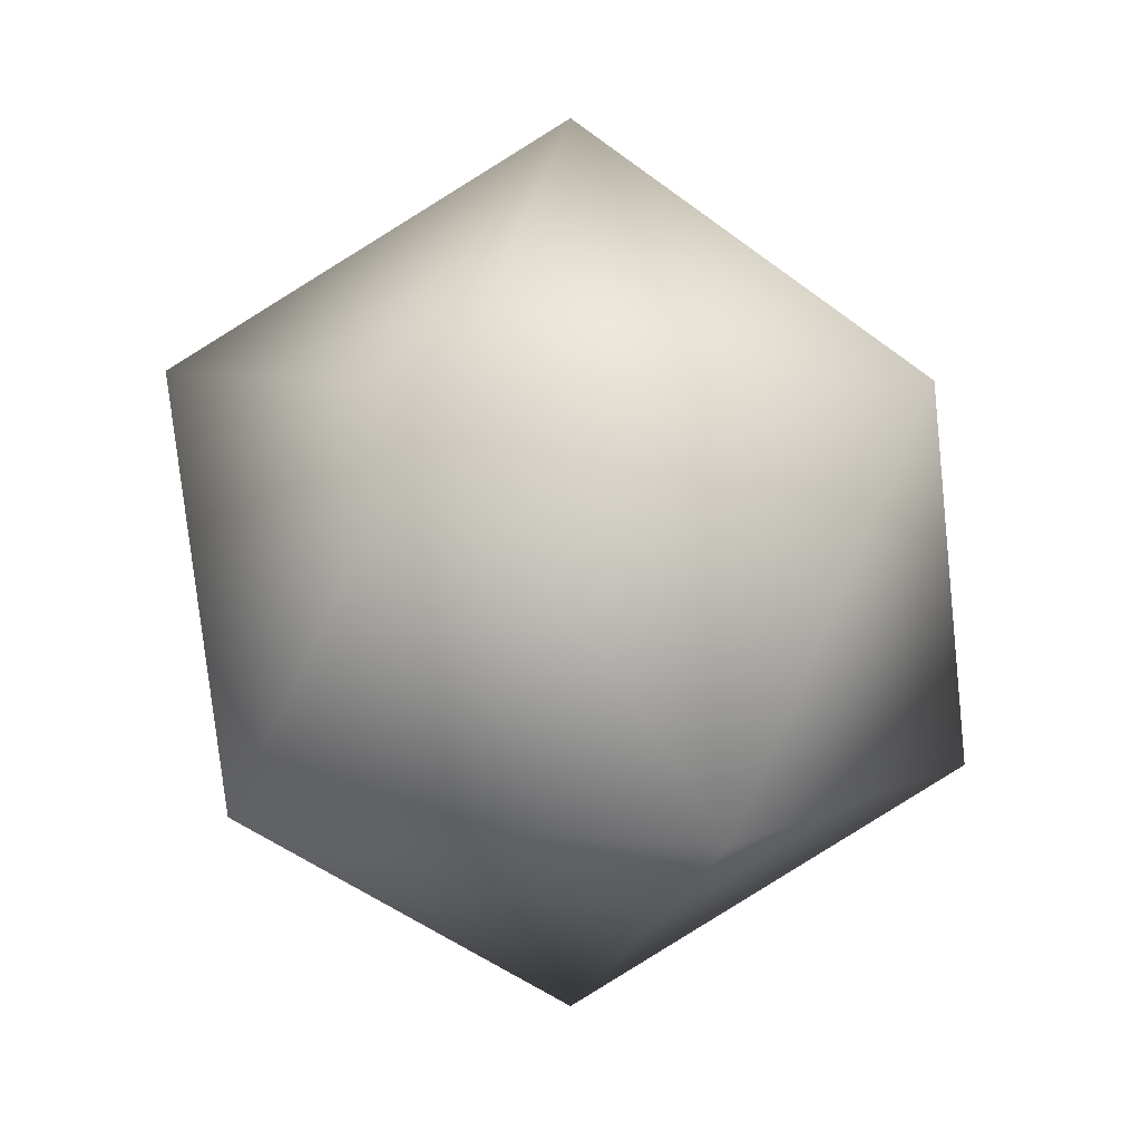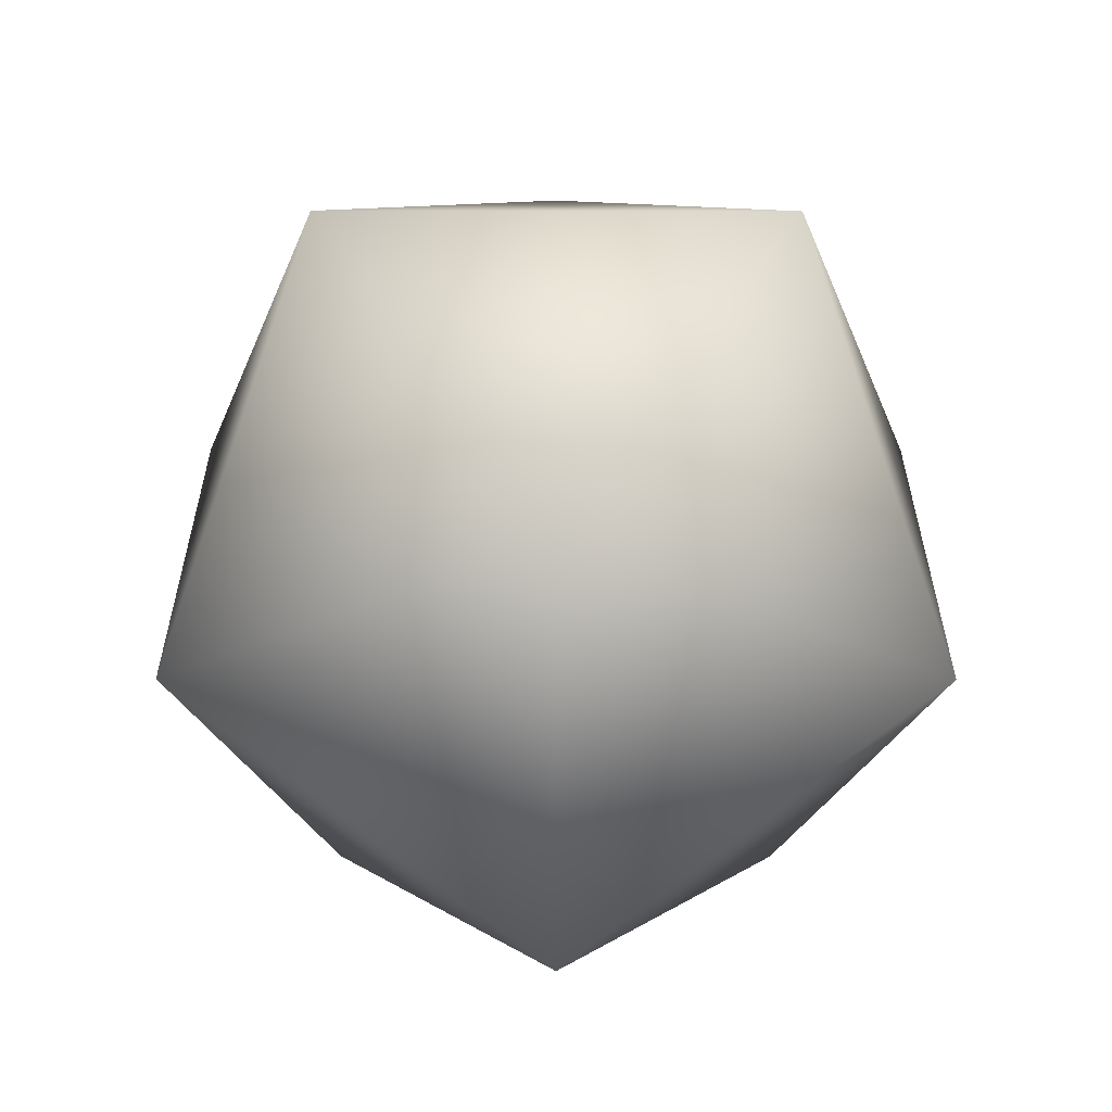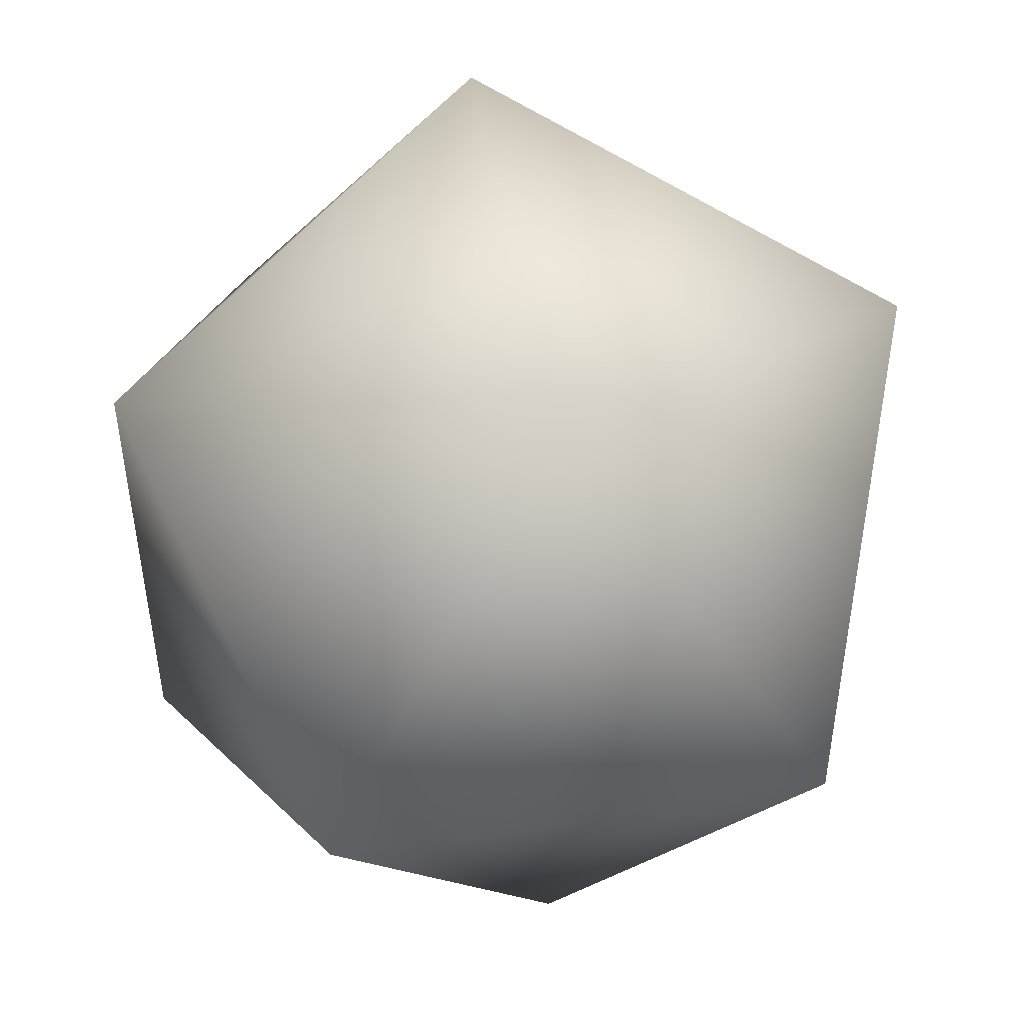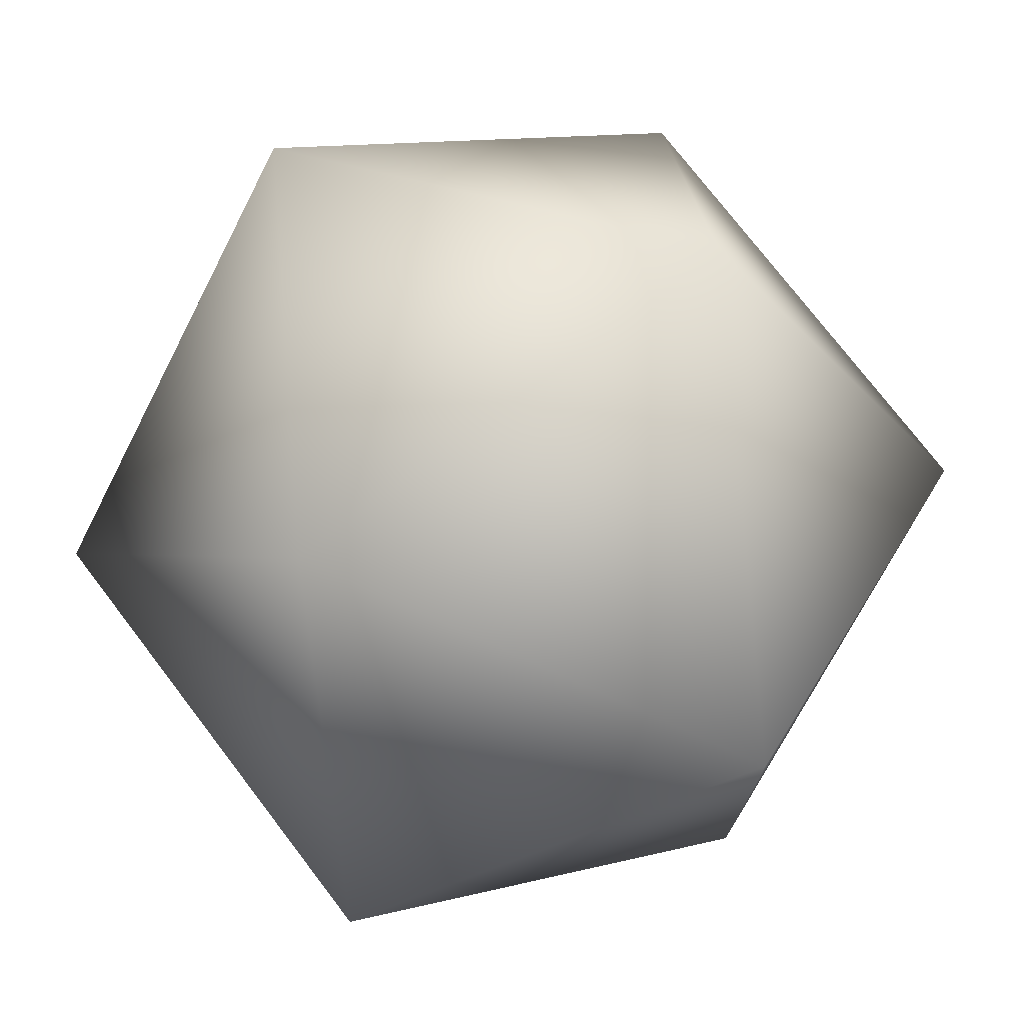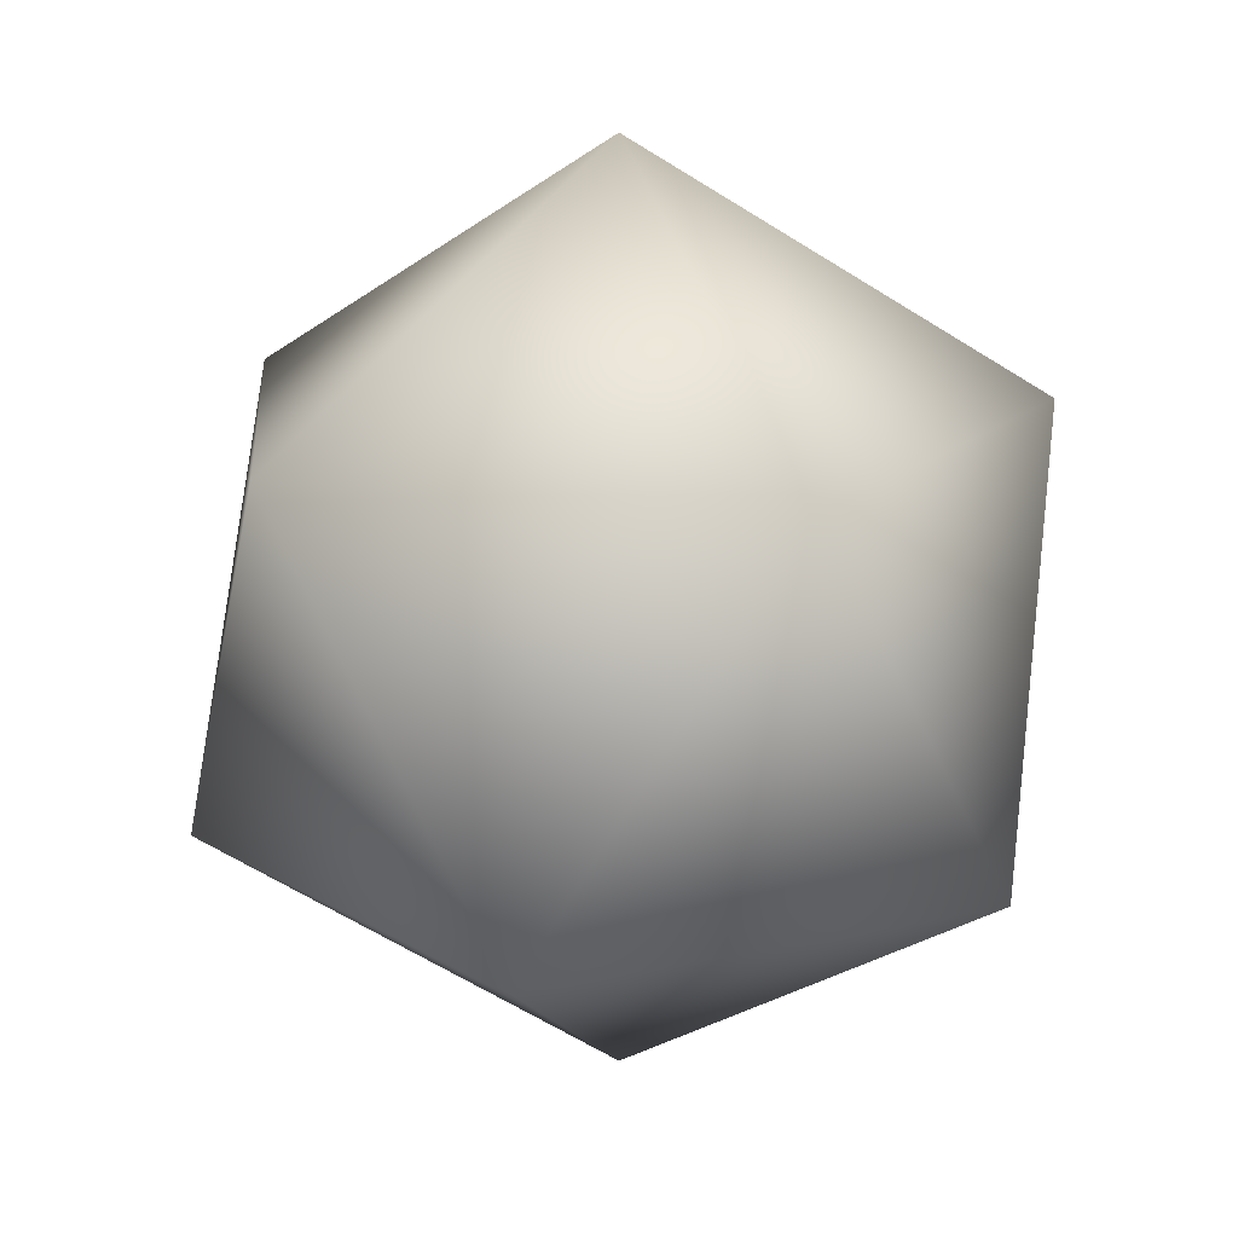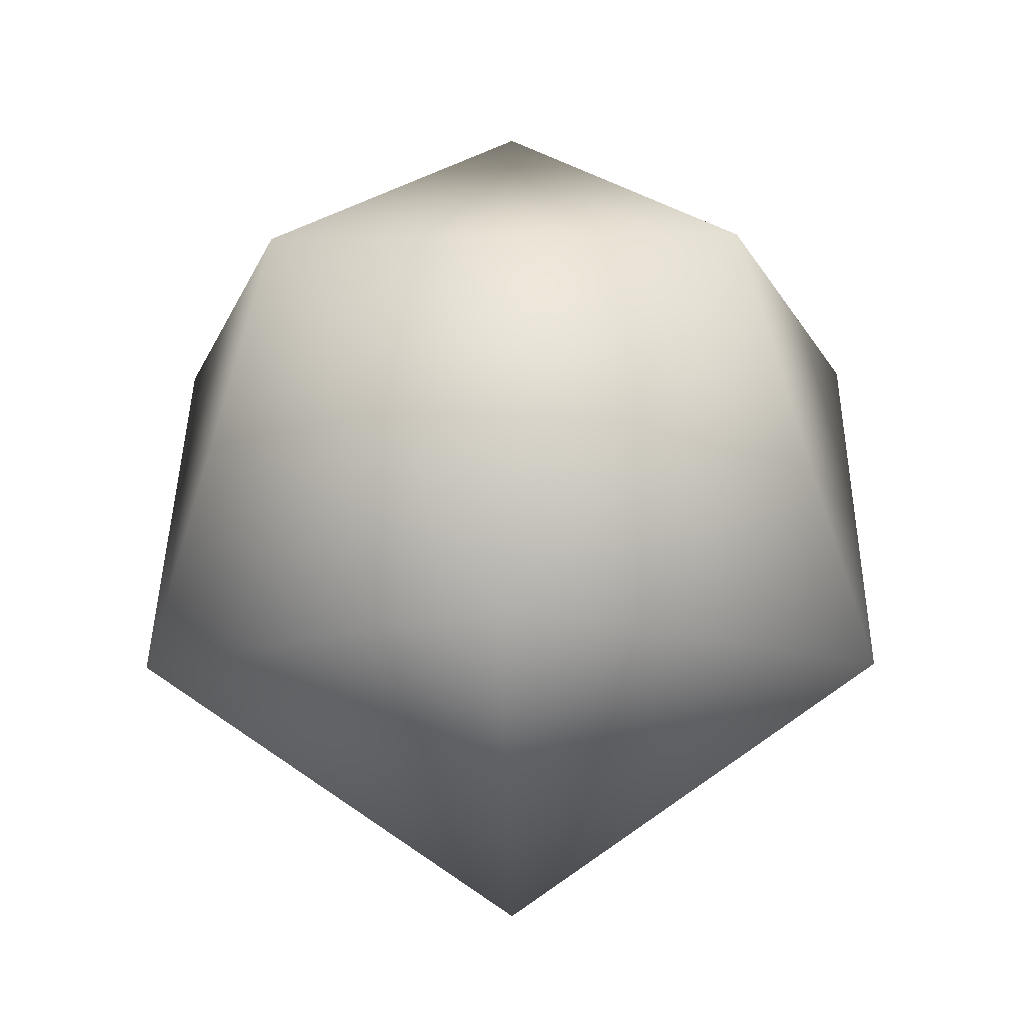
<metadata>
{"format":"obj","ext":"obj","renderer":"f3d","projection":"perspective","resolution":1024,"background":"white","views":[{"elev":6.6,"azim":34.0,"up":"+Y"},{"elev":-28.4,"azim":-90.1,"up":"+Y"},{"elev":49.9,"azim":-41.4,"up":"+Z"},{"elev":75.1,"azim":-159.1,"up":"+Z"},{"elev":17.2,"azim":-5.1,"up":"+Y"},{"elev":-15.2,"azim":-16.5,"up":"+Y"}]}
</metadata>
<code>
v  0 1 -0
v  0.8944 0.4472 -0
v  0.2764 0.4472 -0.8507
v  -0.7236 0.4472 -0.5257
v  -0.7236 0.4472 0.5257
v  0.2764 0.4472 0.8507
v  0.7236 -0.4472 0.5257
v  0.7236 -0.4472 -0.5257
v  -0.2764 -0.4472 -0.8507
v  -0.8944 -0.4472 0
v  -0.2764 -0.4472 0.8507
v  0 -1 -0
o GeoSphere001
g GeoSphere001
f 1 2 3
f 1 3 4
f 1 4 5
f 1 5 6
f 1 6 2
f 2 7 8
f 3 8 9
f 4 9 10
f 5 10 11
f 6 11 7
f 8 3 2
f 9 4 3
f 10 5 4
f 11 6 5
f 7 2 6
f 12 9 8
f 12 10 9
f 12 11 10
f 12 7 11
f 12 8 7

</code>
